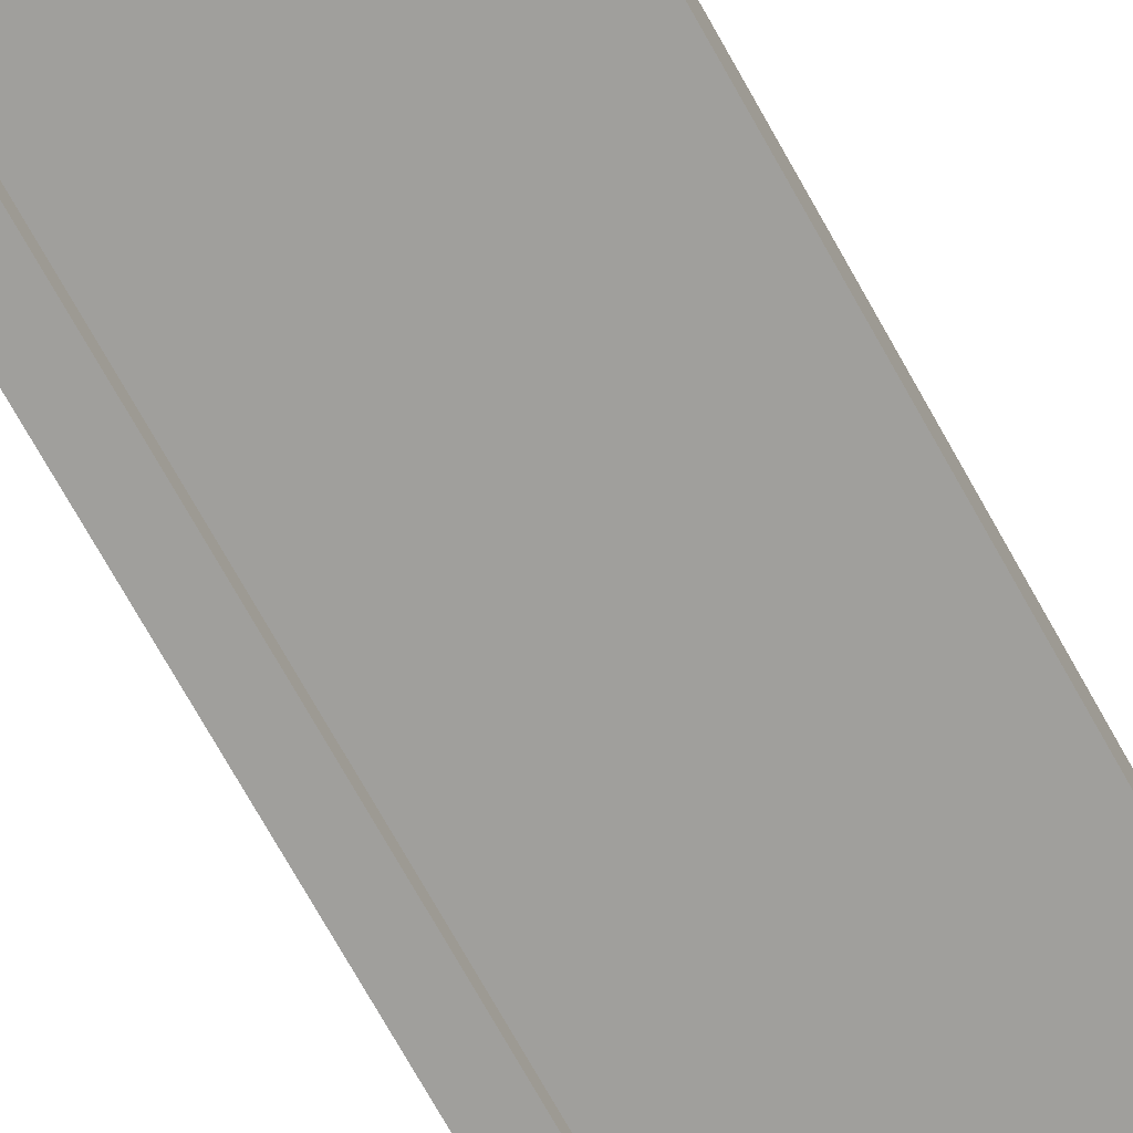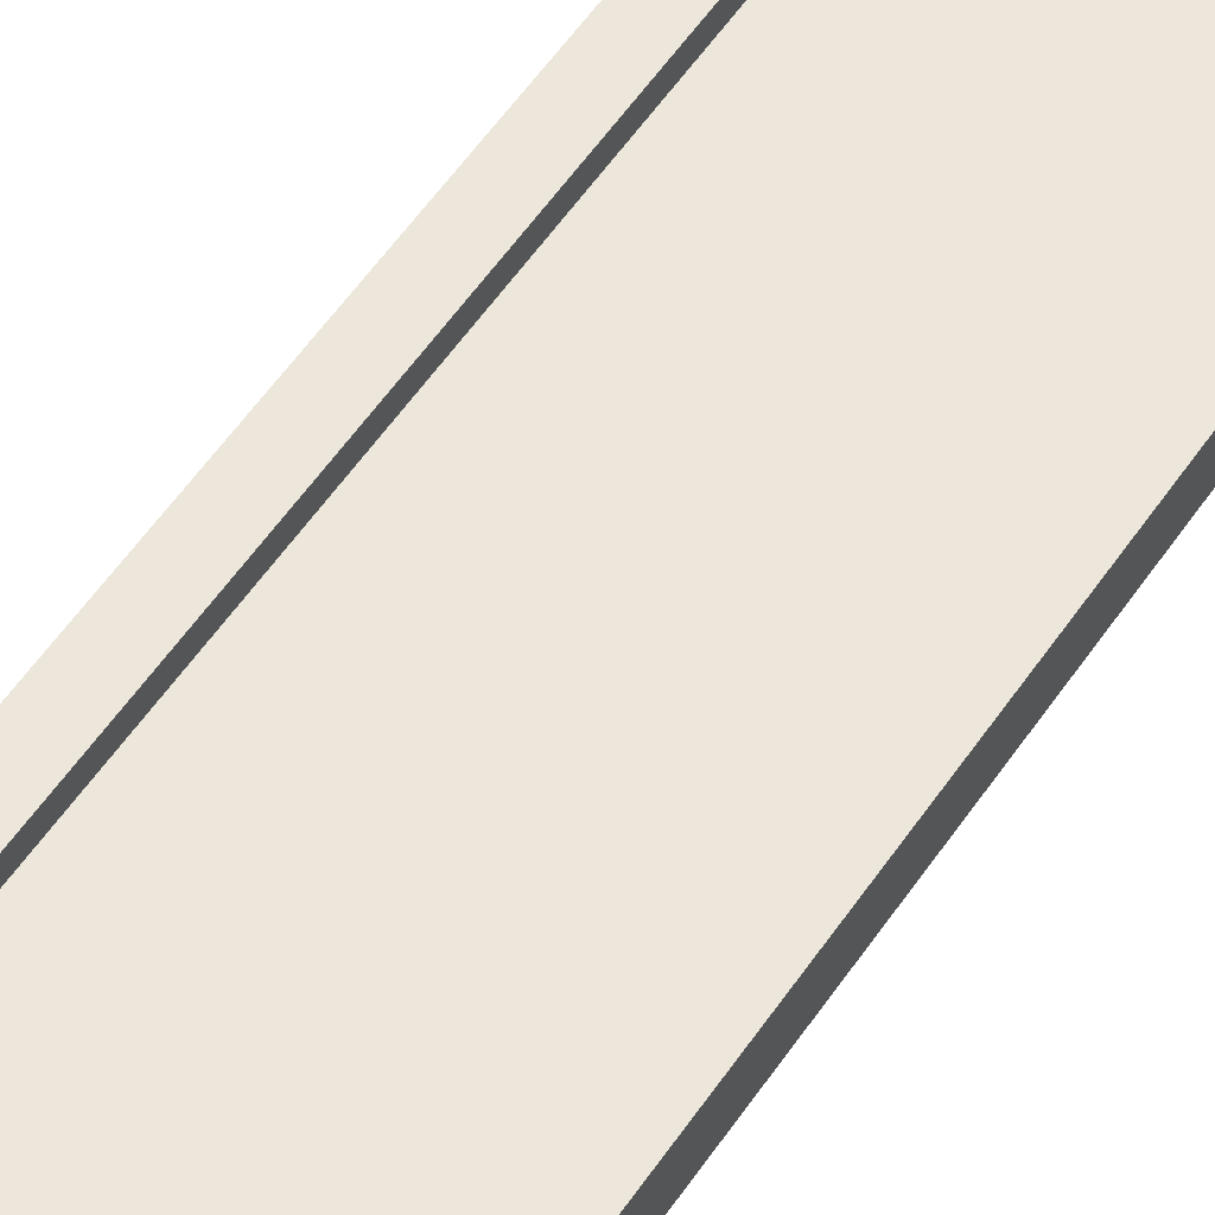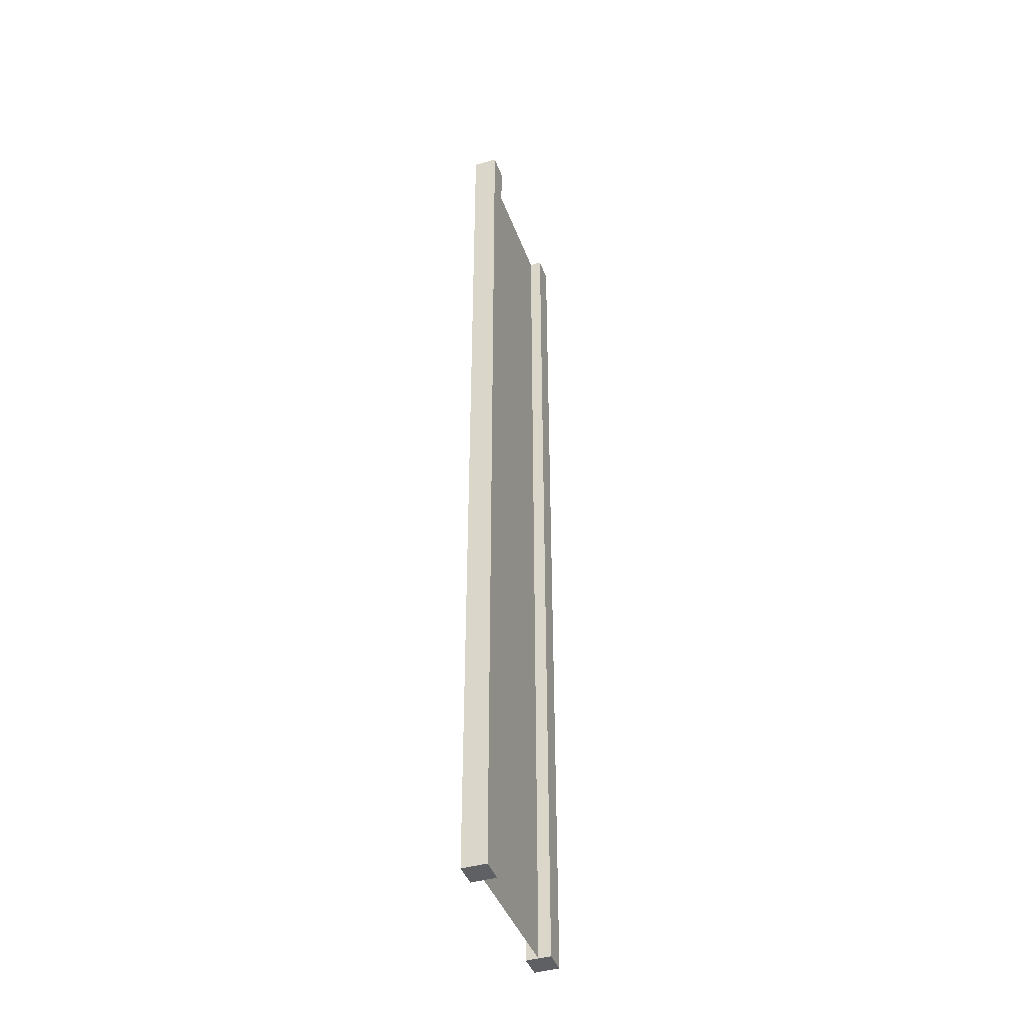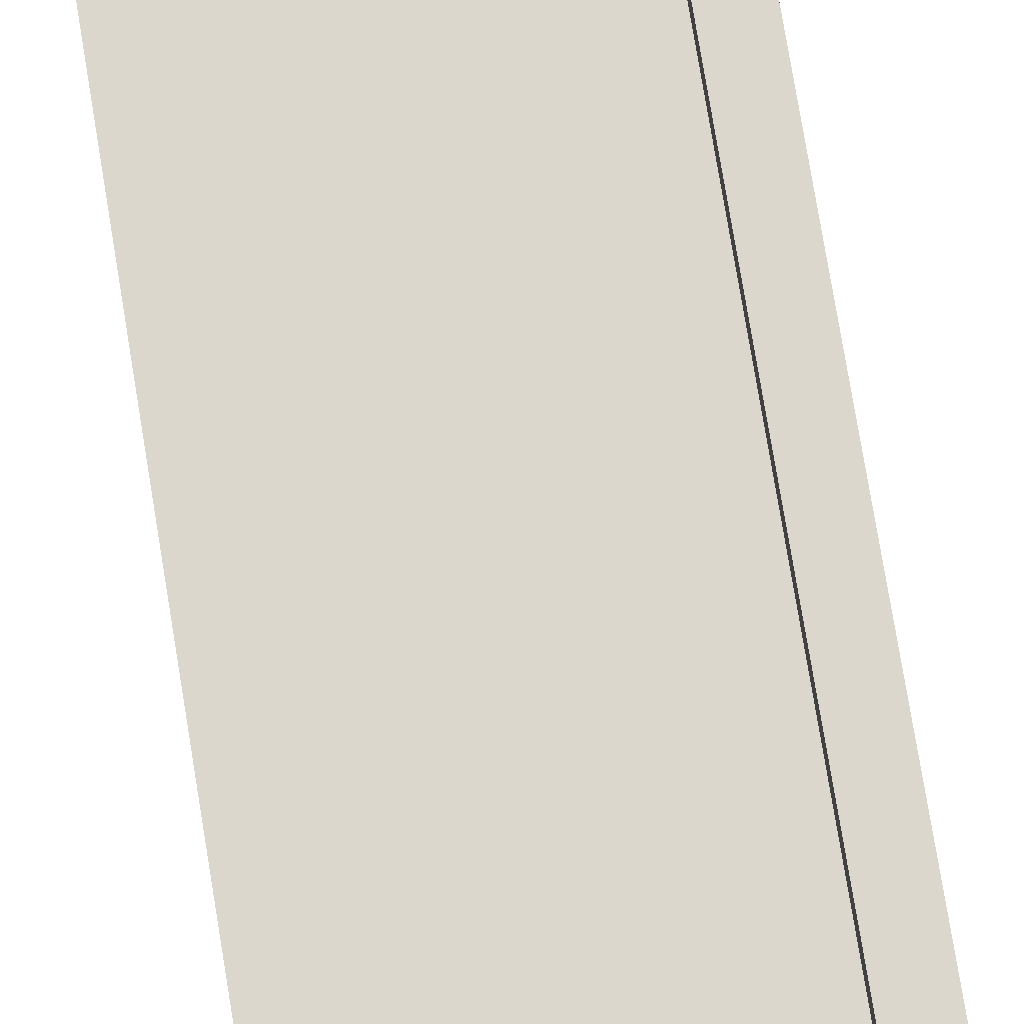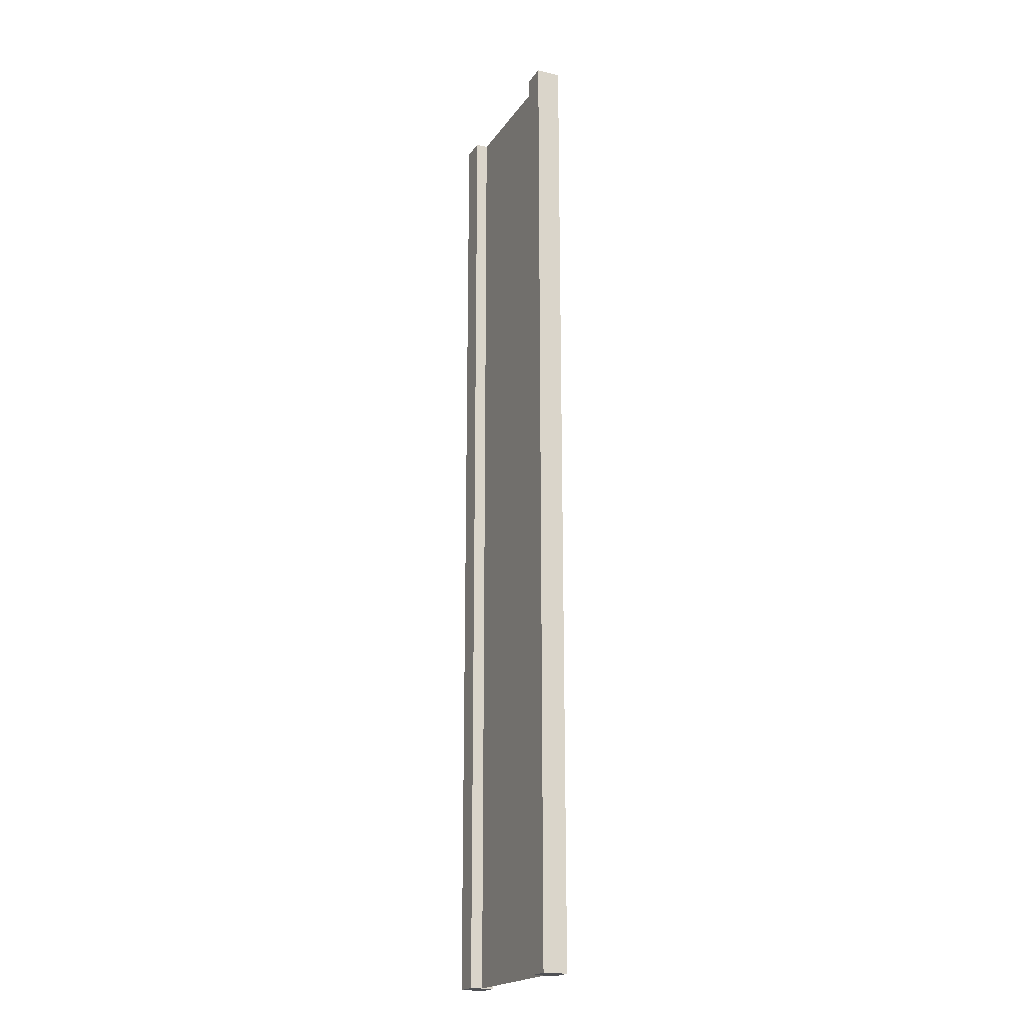
<metadata>
{"format":"obj","ext":"obj","renderer":"f3d","projection":"perspective","resolution":1024,"background":"white","views":[{"elev":-71.2,"azim":-151.0,"up":"+Z"},{"elev":51.8,"azim":32.3,"up":"+Z"},{"elev":-42.1,"azim":-70.7,"up":"+Y"},{"elev":73.3,"azim":-9.2,"up":"+Z"},{"elev":-19.9,"azim":-114.4,"up":"+Y"}]}
</metadata>
<code>
g pb_Mesh-119868
v -0.75 -5 0.125
v -1 -5 0.125
v -0.75 5 0.125
v -1 5 0.125
v -1 -5 0.125
v -1 -5 -0.125
v -1 5 0.125
v -1 5 -0.125
v -1 -5 -0.125
v -0.75 -5 -0.125
v -1 5 -0.125
v -0.75 5 -0.125
v 1 -5 -0.125
v 1 -5 0.125
v 1 5 -0.125
v 1 5 0.125
v -0.75 5 0.125
v -1 5 0.125
v -0.75 5 -0.125
v -1 5 -0.125
v -0.75 -5 -0.125
v -1 -5 -0.125
v -0.75 -5 0.125
v -1 -5 0.125
v 0.75 -5 -0.125
v 0.75 -5 0.125
v 1 -5 -0.125
v 1 -5 0.125
v 0.75 5 -0.125
v 0.75 -5 -0.125
v 1 5 -0.125
v 1 -5 -0.125
v 0.75 -5 0.125
v 0.75 5 0.125
v 1 -5 0.125
v 1 5 0.125
v 0.75 5 0.125
v 0.75 5 -0.125
v 1 5 0.125
v 1 5 -0.125
v -0.75 -5 0.125
v -0.75 5 0.125
v -0.75 -5 -0.125
v -0.75 5 -0.125
v 0.75 5 0.125
v 0.75 -5 0.125
v 0.75 5 -0.125
v 0.75 -5 -0.125
v -0.75 -5 -1.49e-07
v -0.75 5 -1.043e-07
v 0.75 -5 3.874e-07
v 0.75 5 5.811e-07
g pb_Mesh-119868_0
f 3 2 1
f 3 4 2
f 7 6 5
f 7 8 6
f 11 10 9
f 11 12 10
f 15 14 13
f 15 16 14
f 19 18 17
f 19 20 18
f 23 22 21
f 23 24 22
f 27 26 25
f 27 28 26
f 31 30 29
f 31 32 30
f 35 34 33
f 35 36 34
f 39 38 37
f 39 40 38
f 43 42 41
f 43 44 42
f 47 46 45
f 47 48 46
g pb_Mesh-119868_1
f 51 50 49
f 51 52 50

</code>
